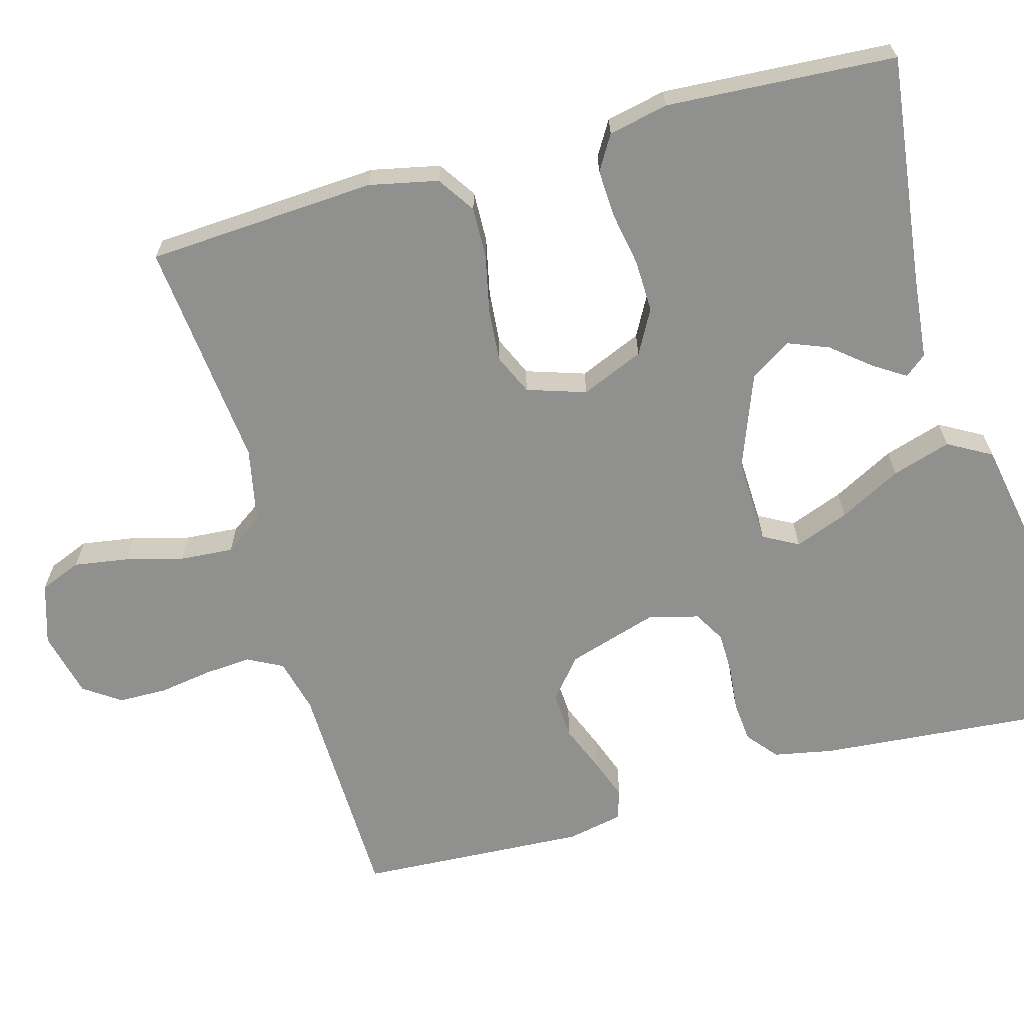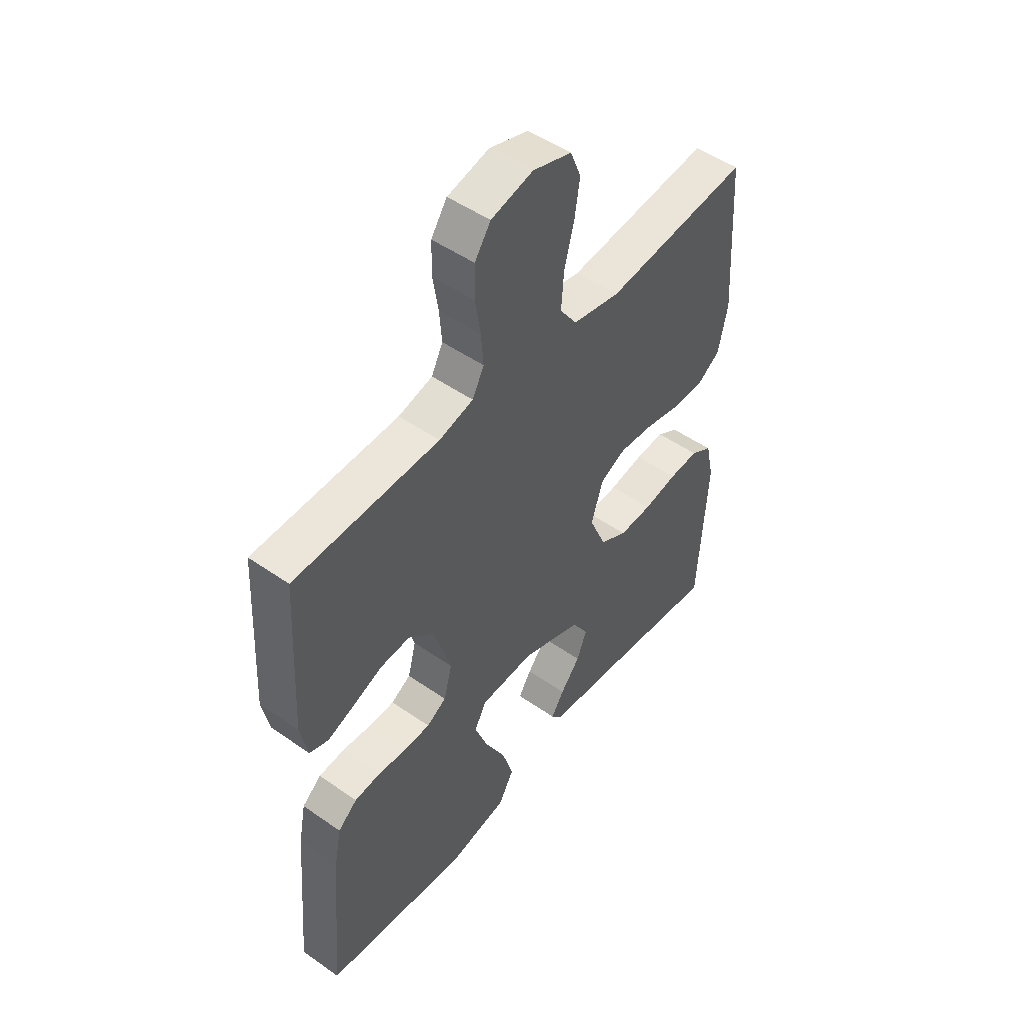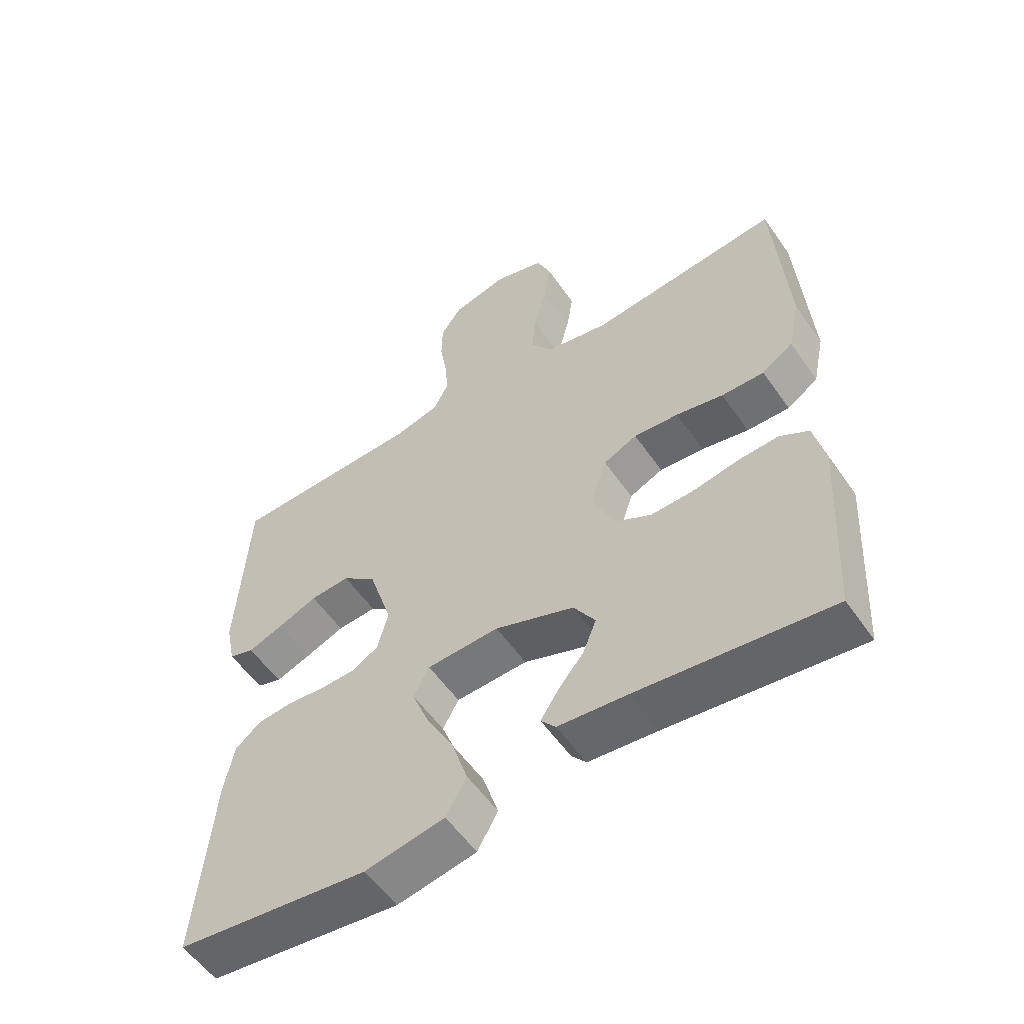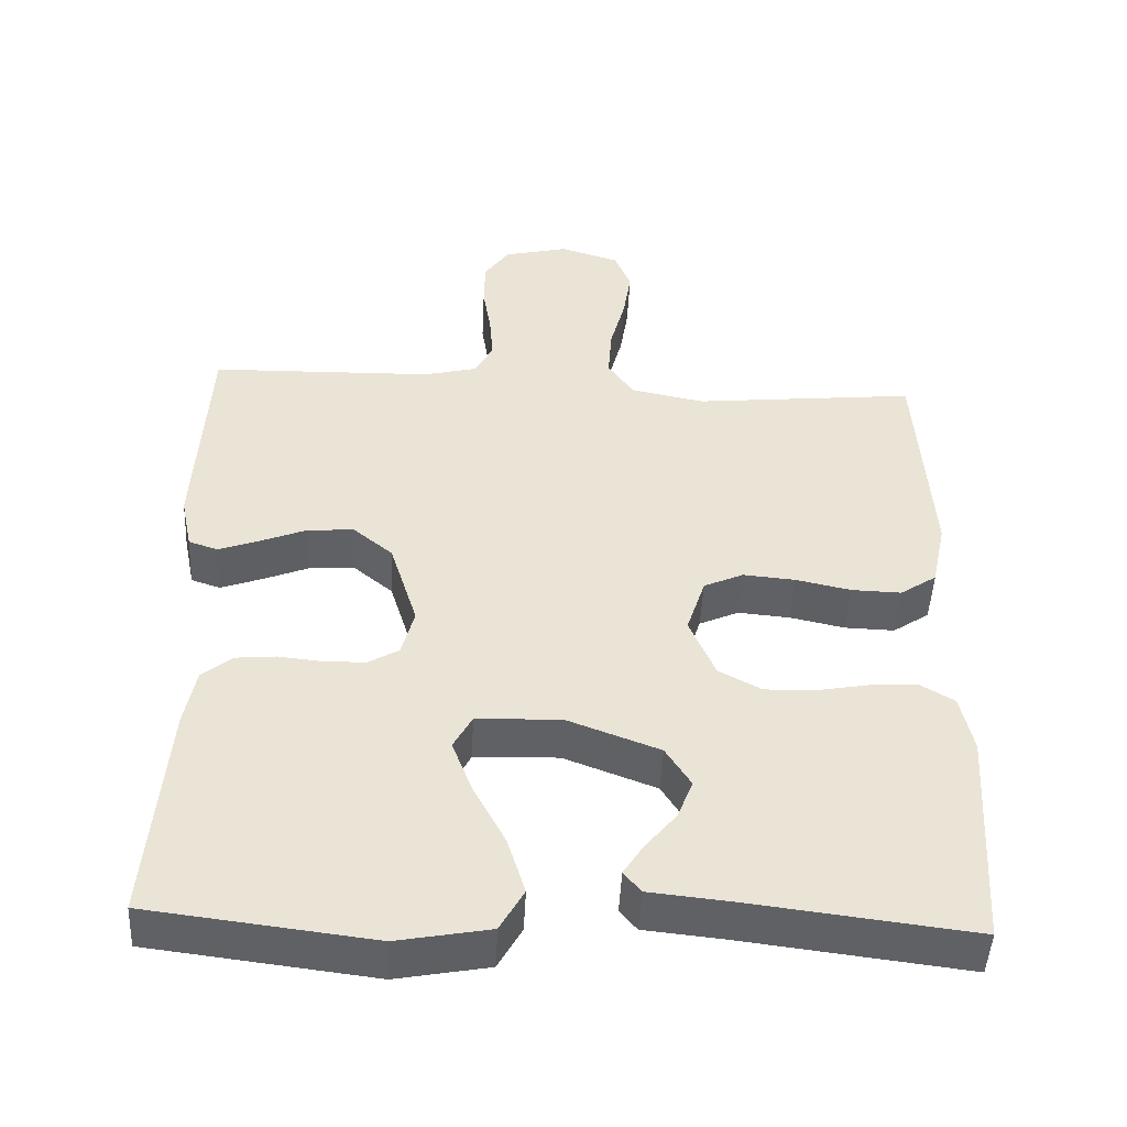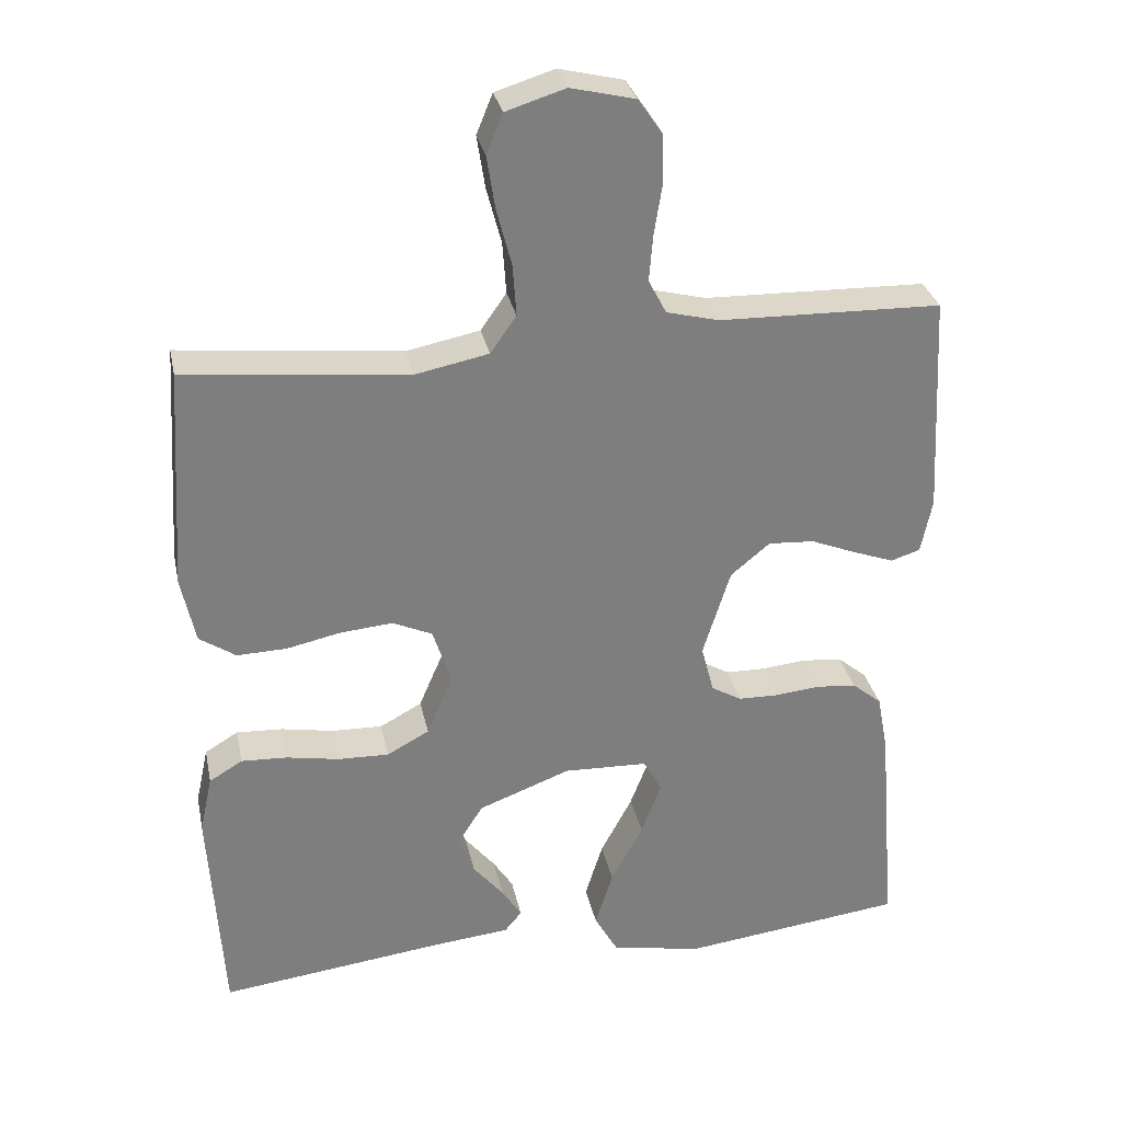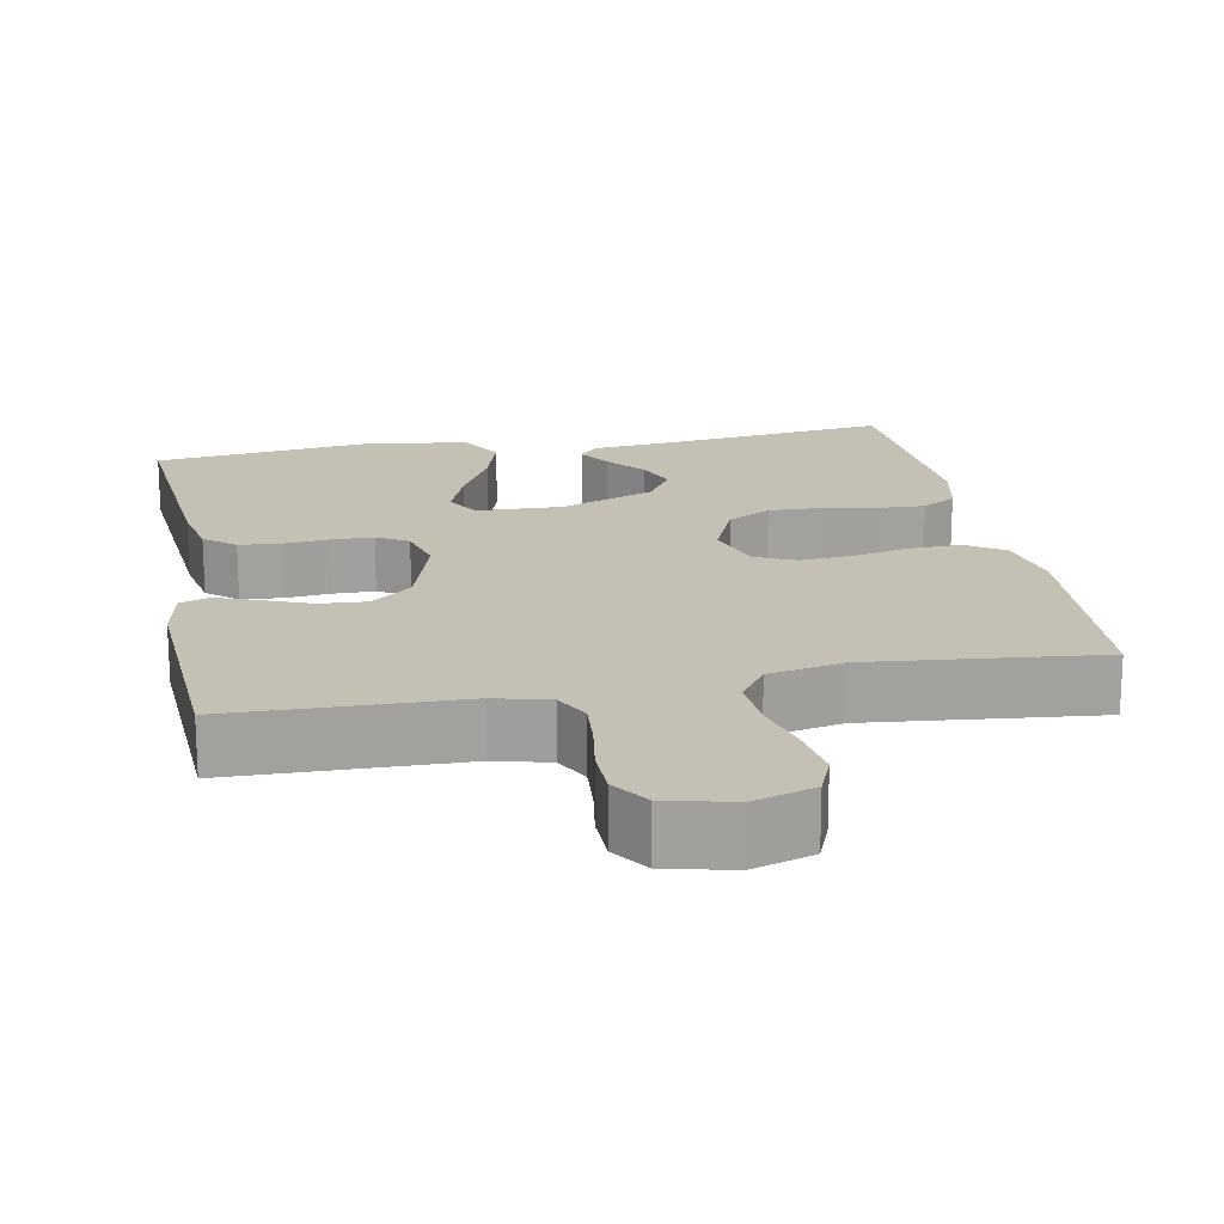
<metadata>
{"format":"obj","ext":"obj","renderer":"f3d","projection":"perspective","resolution":1024,"background":"white","views":[{"elev":-65.5,"azim":105.5,"up":"+Y"},{"elev":49.5,"azim":-52.3,"up":"+Z"},{"elev":-56.1,"azim":34.4,"up":"+Z"},{"elev":-47.5,"azim":-2.8,"up":"+Z"},{"elev":30.8,"azim":168.3,"up":"+Z"},{"elev":18.4,"azim":-10.8,"up":"+Y"}]}
</metadata>
<code>
v 0.5 0.07 0.5
v 0.519 0.07 0.2
v 0.5 0.07 0.11
v 0.451 0.07 0.077
v 0.384 0.07 0.079
v 0.31 0.07 0.095
v 0.24 0.07 0.101
v 0.187 0.07 0.077
v 0.162 0.07 0
v 0.197 0.07 -0.082
v 0.254 0.07 -0.113
v 0.323 0.07 -0.111
v 0.394 0.07 -0.098
v 0.456 0.07 -0.095
v 0.501 0.07 -0.122
v 0.518 0.07 -0.2
v 0.5 0.07 -0.5
v 0.2 0.07 -0.463
v 0.092 0.07 -0.452
v 0.069 0.07 -0.424
v 0.096 0.07 -0.382
v 0.137 0.07 -0.332
v 0.158 0.07 -0.279
v 0.124 0.07 -0.225
v 0 0.07 -0.178
v -0.113 0.07 -0.182
v -0.138 0.07 -0.228
v -0.111 0.07 -0.299
v -0.068 0.07 -0.38
v -0.044 0.07 -0.457
v -0.076 0.07 -0.514
v -0.2 0.07 -0.537
v -0.5 0.07 -0.5
v -0.475 0.07 -0.2
v -0.46 0.07 -0.122
v -0.42 0.07 -0.089
v -0.366 0.07 -0.084
v -0.306 0.07 -0.09
v -0.251 0.07 -0.089
v -0.21 0.07 -0.065
v -0.193 0.07 0
v -0.23 0.07 0.119
v -0.283 0.07 0.163
v -0.345 0.07 0.159
v -0.407 0.07 0.134
v -0.462 0.07 0.114
v -0.501 0.07 0.127
v -0.516 0.07 0.2
v -0.5 0.07 0.5
v -0.2 0.07 0.507
v -0.129 0.07 0.525
v -0.105 0.07 0.571
v -0.11 0.07 0.633
v -0.121 0.07 0.702
v -0.12 0.07 0.766
v -0.087 0.07 0.814
v 0 0.07 0.835
v 0.08 0.07 0.81
v 0.102 0.07 0.756
v 0.091 0.07 0.685
v 0.071 0.07 0.609
v 0.066 0.07 0.539
v 0.101 0.07 0.489
v 0.2 0.07 0.469
v 0.5 0 0.5
v 0.519 0 0.2
v 0.5 0 0.11
v 0.451 0 0.077
v 0.384 0 0.079
v 0.31 0 0.095
v 0.24 0 0.101
v 0.187 0 0.077
v 0.162 0 0
v 0.197 0 -0.082
v 0.254 0 -0.113
v 0.323 0 -0.111
v 0.394 0 -0.098
v 0.456 0 -0.095
v 0.501 0 -0.122
v 0.518 0 -0.2
v 0.5 0 -0.5
v 0.2 0 -0.463
v 0.092 0 -0.452
v 0.069 0 -0.424
v 0.096 0 -0.382
v 0.137 0 -0.332
v 0.158 0 -0.279
v 0.124 0 -0.225
v 0 0 -0.178
v -0.113 0 -0.182
v -0.138 0 -0.228
v -0.111 0 -0.299
v -0.068 0 -0.38
v -0.044 0 -0.457
v -0.076 0 -0.514
v -0.2 0 -0.537
v -0.5 0 -0.5
v -0.475 0 -0.2
v -0.46 0 -0.122
v -0.42 0 -0.089
v -0.366 0 -0.084
v -0.306 0 -0.09
v -0.251 0 -0.089
v -0.21 0 -0.065
v -0.193 0 0
v -0.23 0 0.119
v -0.283 0 0.163
v -0.345 0 0.159
v -0.407 0 0.134
v -0.462 0 0.114
v -0.501 0 0.127
v -0.516 0 0.2
v -0.5 0 0.5
v -0.2 0 0.507
v -0.129 0 0.525
v -0.105 0 0.571
v -0.11 0 0.633
v -0.121 0 0.702
v -0.12 0 0.766
v -0.087 0 0.814
v 0 0 0.835
v 0.08 0 0.81
v 0.102 0 0.756
v 0.091 0 0.685
v 0.071 0 0.609
v 0.066 0 0.539
v 0.101 0 0.489
v 0.2 0 0.469
f 58 59 60 61
f 58 61 62
f 57 58 62
f 56 57 62
f 53 54 55 56
f 52 53 56 62
f 51 52 62 63
f 47 48 49 50
f 44 45 46 47
f 44 47 50 51
f 35 36 37 38
f 35 38 39
f 34 35 39
f 33 34 39
f 32 33 39 40
f 28 29 30 31
f 27 28 31 32
f 19 20 21 22
f 18 19 22 23
f 17 18 23
f 16 17 23 24
f 12 13 14 15
f 11 12 15 16
f 3 4 5 6
f 3 6 7
f 64 1 2 3
f 64 3 7
f 63 64 7 8
f 43 44 51 63
f 42 43 63 8
f 41 42 8 9
f 27 32 40 41
f 26 27 41
f 25 26 41 9
f 11 16 24 25
f 10 11 25
f 9 10 25
f 125 124 123 122
f 126 125 122
f 126 122 121
f 126 121 120
f 120 119 118 117
f 126 120 117 116
f 127 126 116 115
f 114 113 112 111
f 111 110 109 108
f 115 114 111 108
f 102 101 100 99
f 103 102 99
f 103 99 98
f 103 98 97
f 104 103 97 96
f 95 94 93 92
f 96 95 92 91
f 86 85 84 83
f 87 86 83 82
f 87 82 81
f 88 87 81 80
f 79 78 77 76
f 80 79 76 75
f 70 69 68 67
f 71 70 67
f 67 66 65 128
f 71 67 128
f 72 71 128 127
f 127 115 108 107
f 72 127 107 106
f 73 72 106 105
f 105 104 96 91
f 105 91 90
f 73 105 90 89
f 89 88 80 75
f 89 75 74
f 89 74 73
f 1 65 66 2
f 2 66 67 3
f 3 67 68 4
f 4 68 69 5
f 5 69 70 6
f 6 70 71 7
f 7 71 72 8
f 8 72 73 9
f 9 73 74 10
f 10 74 75 11
f 11 75 76 12
f 12 76 77 13
f 13 77 78 14
f 14 78 79 15
f 15 79 80 16
f 16 80 81 17
f 17 81 82 18
f 18 82 83 19
f 19 83 84 20
f 20 84 85 21
f 21 85 86 22
f 22 86 87 23
f 23 87 88 24
f 24 88 89 25
f 25 89 90 26
f 26 90 91 27
f 27 91 92 28
f 28 92 93 29
f 29 93 94 30
f 30 94 95 31
f 31 95 96 32
f 32 96 97 33
f 33 97 98 34
f 34 98 99 35
f 35 99 100 36
f 36 100 101 37
f 37 101 102 38
f 38 102 103 39
f 39 103 104 40
f 40 104 105 41
f 41 105 106 42
f 42 106 107 43
f 43 107 108 44
f 44 108 109 45
f 45 109 110 46
f 46 110 111 47
f 47 111 112 48
f 48 112 113 49
f 49 113 114 50
f 50 114 115 51
f 51 115 116 52
f 52 116 117 53
f 53 117 118 54
f 54 118 119 55
f 55 119 120 56
f 56 120 121 57
f 57 121 122 58
f 58 122 123 59
f 59 123 124 60
f 60 124 125 61
f 61 125 126 62
f 62 126 127 63
f 63 127 128 64
f 64 128 65 1

</code>
